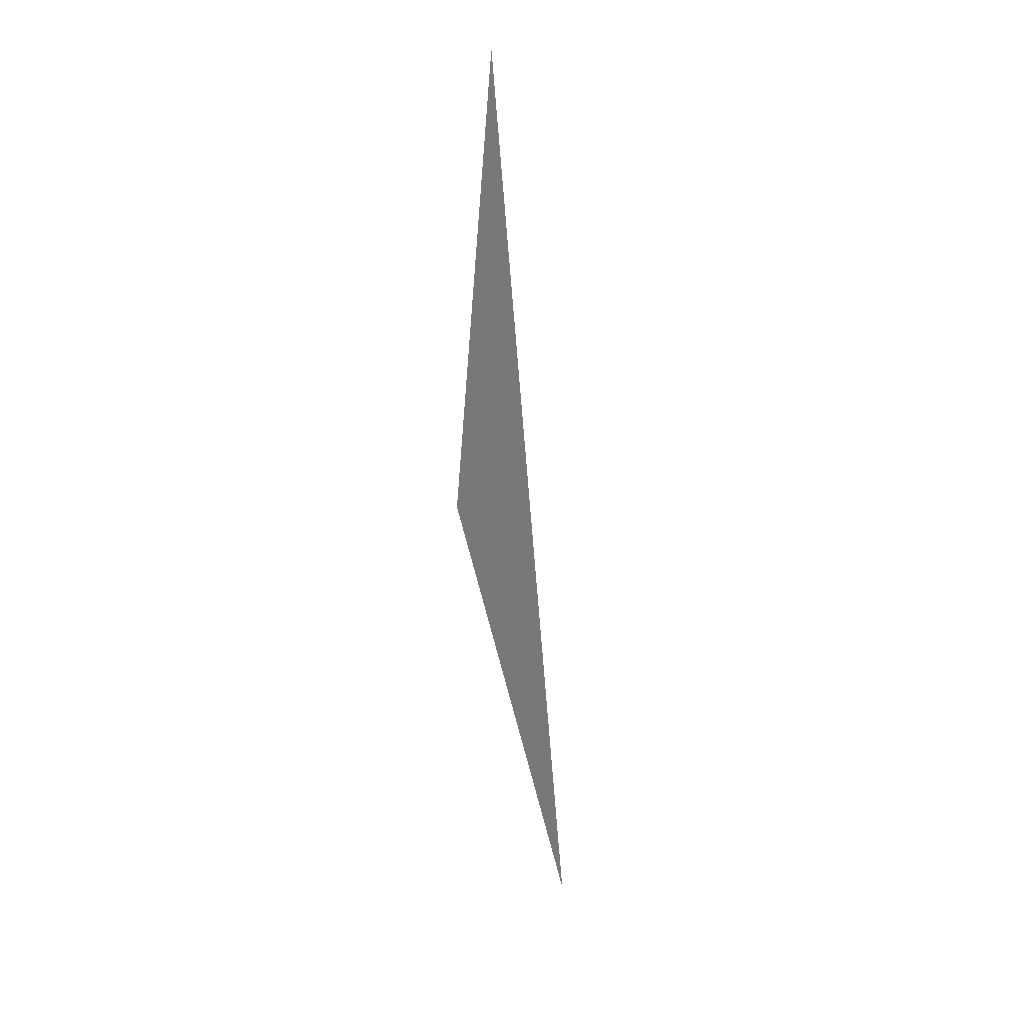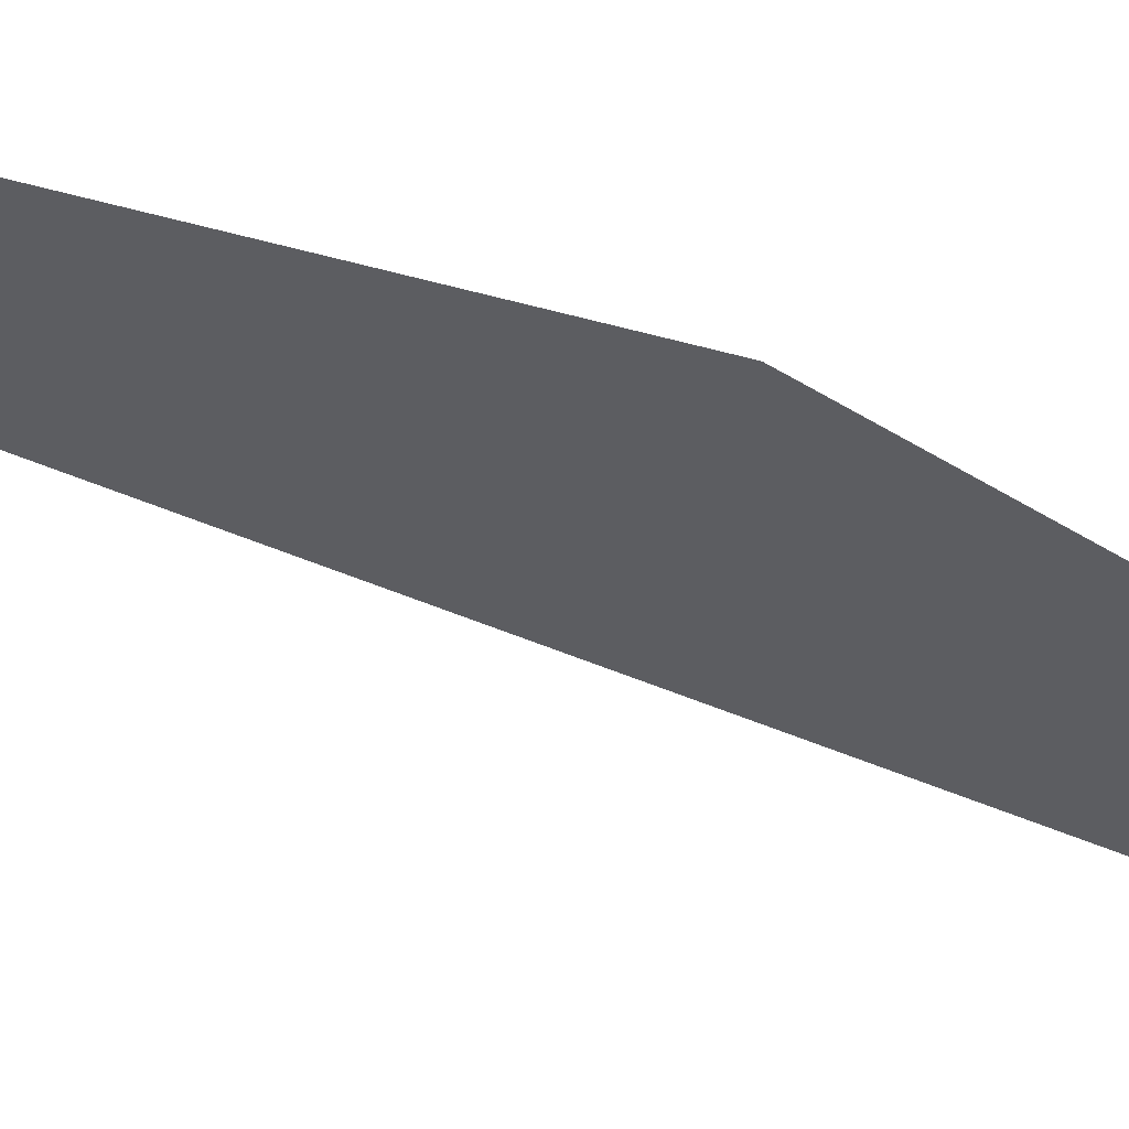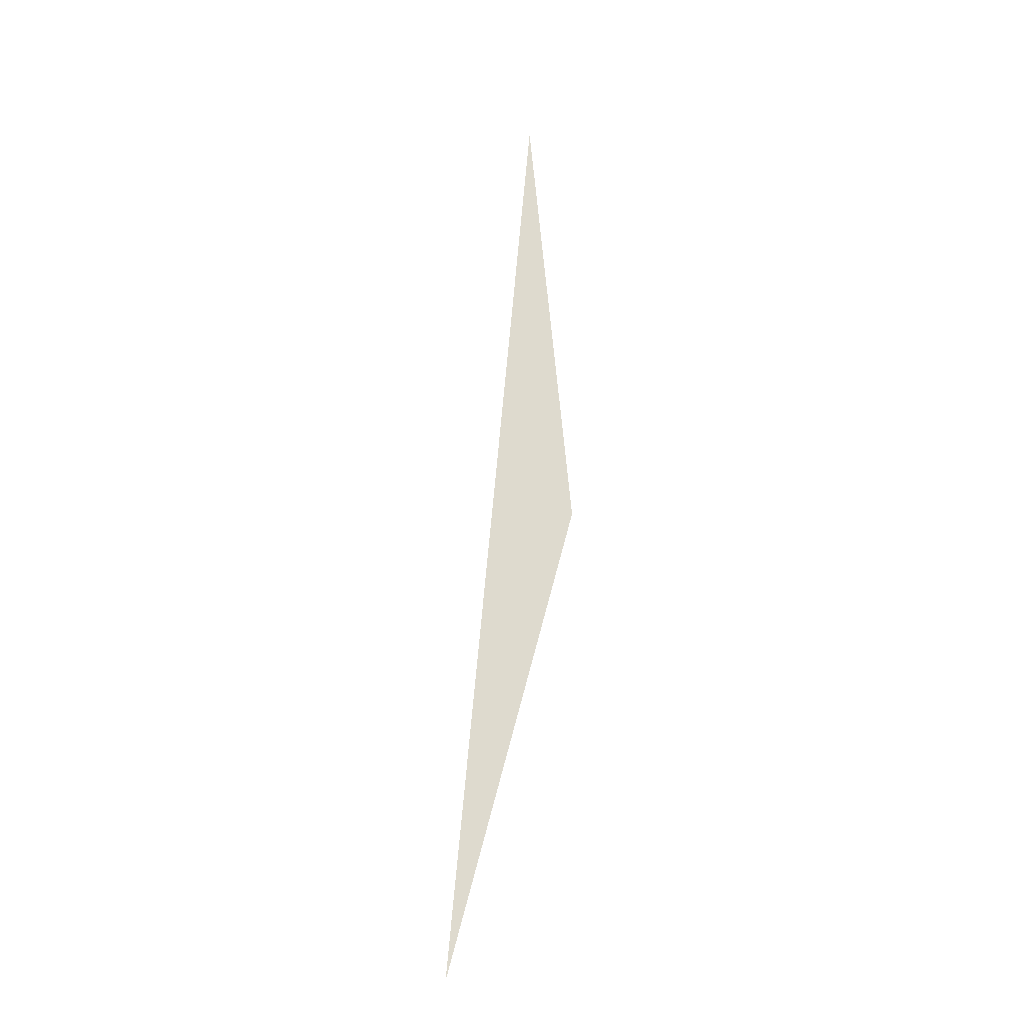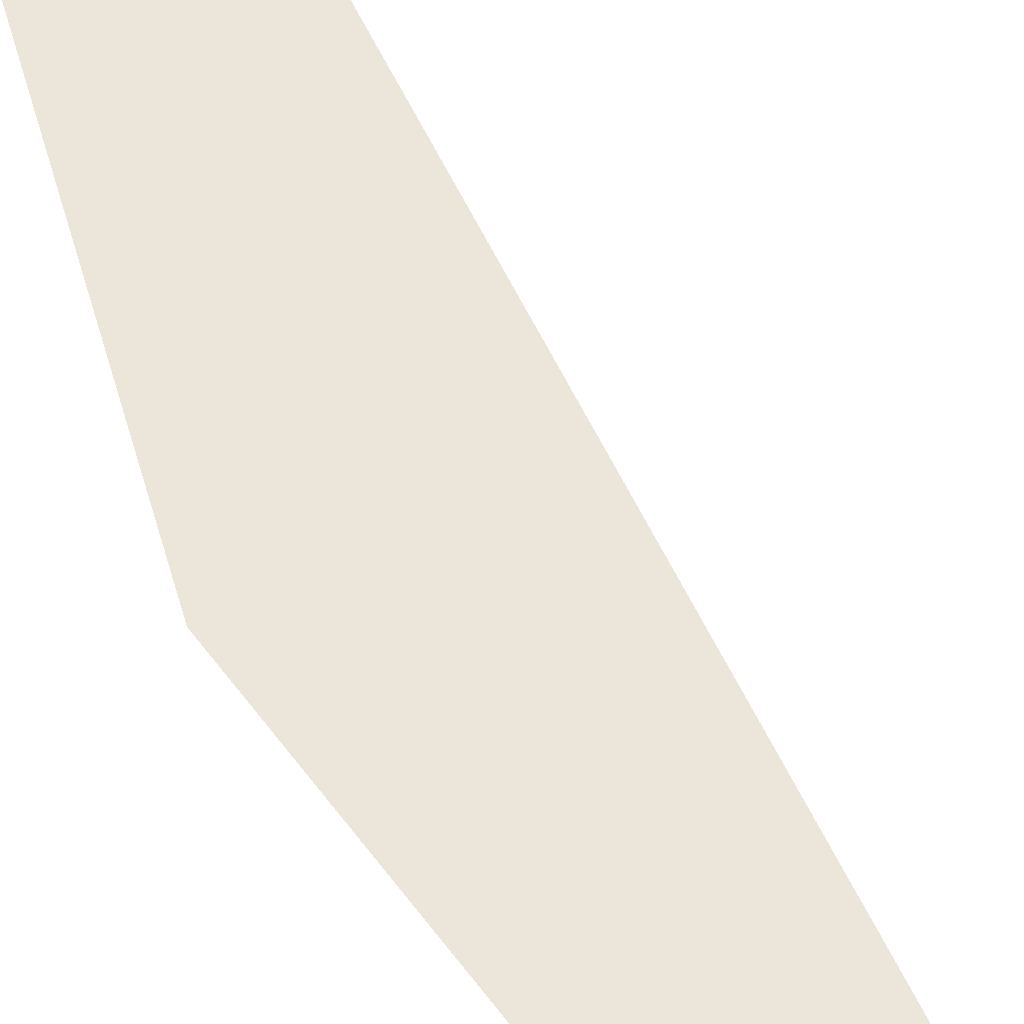
<metadata>
{"format":"obj","ext":"obj","renderer":"f3d","projection":"perspective","resolution":1024,"background":"white","views":[{"elev":28.3,"azim":-156.9,"up":"+Y"},{"elev":-36.3,"azim":53.4,"up":"+Z"},{"elev":-25.1,"azim":10.2,"up":"+Y"},{"elev":55.9,"azim":150.2,"up":"+Z"}]}
</metadata>
<code>
o #ID884
v 0.063 -0.5619 0.07855
v 0.06013 -0.5947 0.07855
v 0.06445 -0.5785 0.07855
v 0.06445 -0.5785 0.07855
v 0.06013 -0.5947 0.07855
v 0.063 -0.5619 0.07855
f 1 2 3
f 4 5 6

</code>
